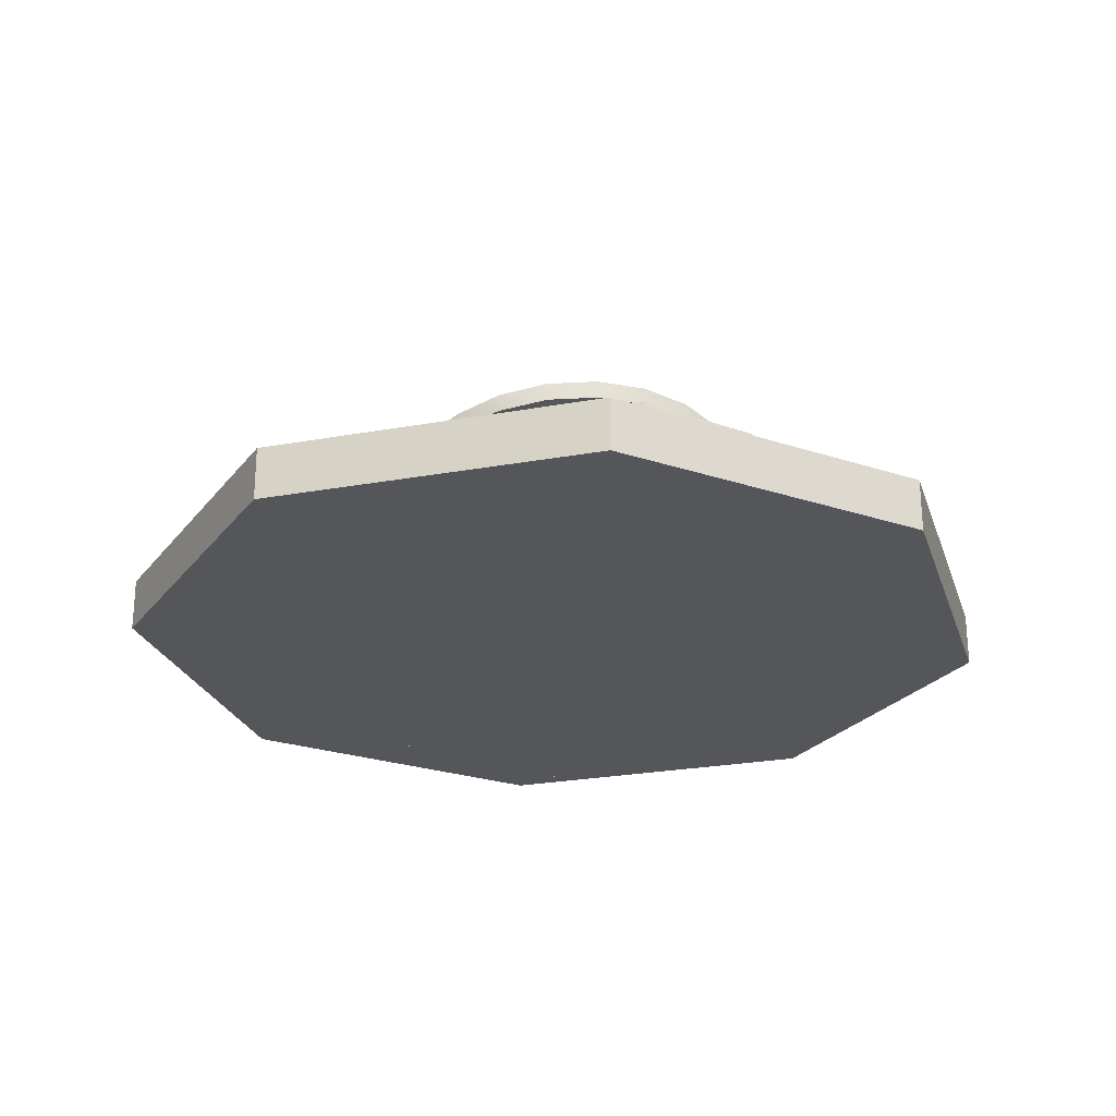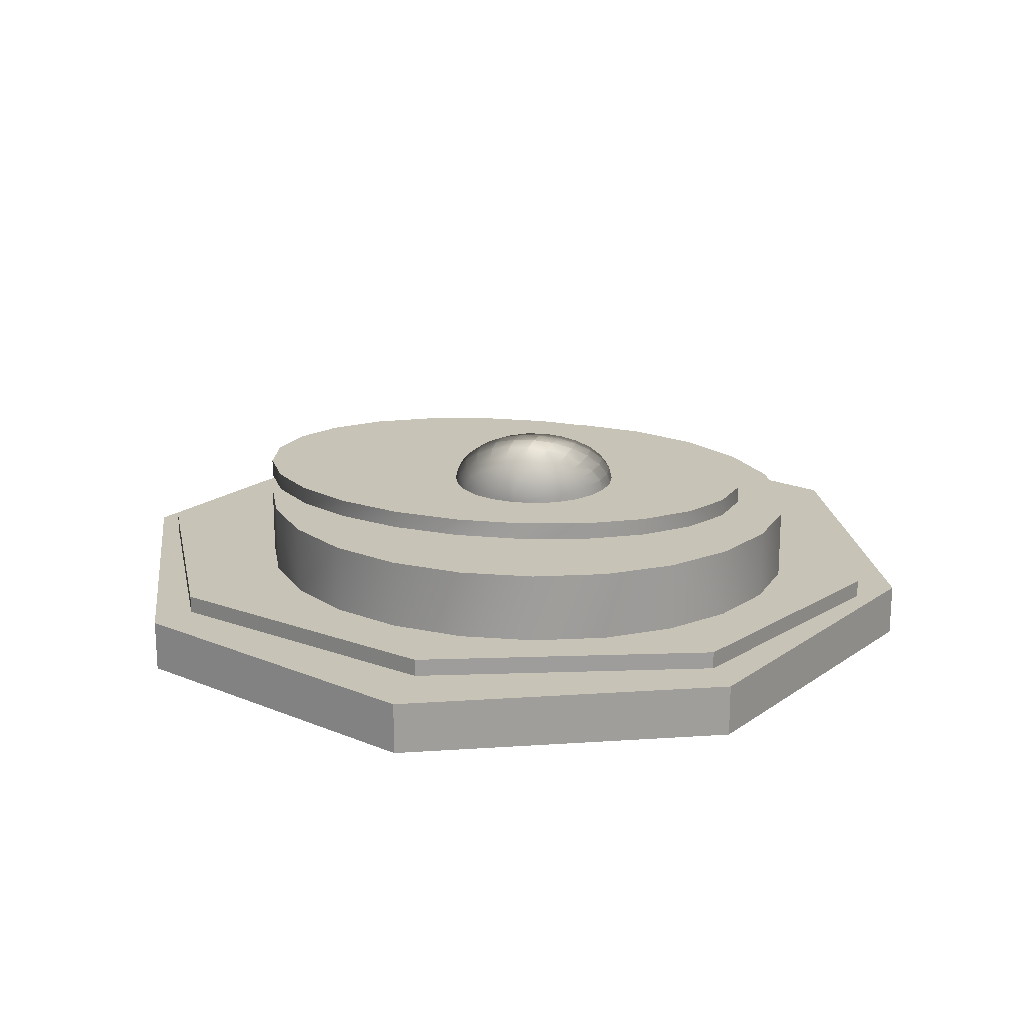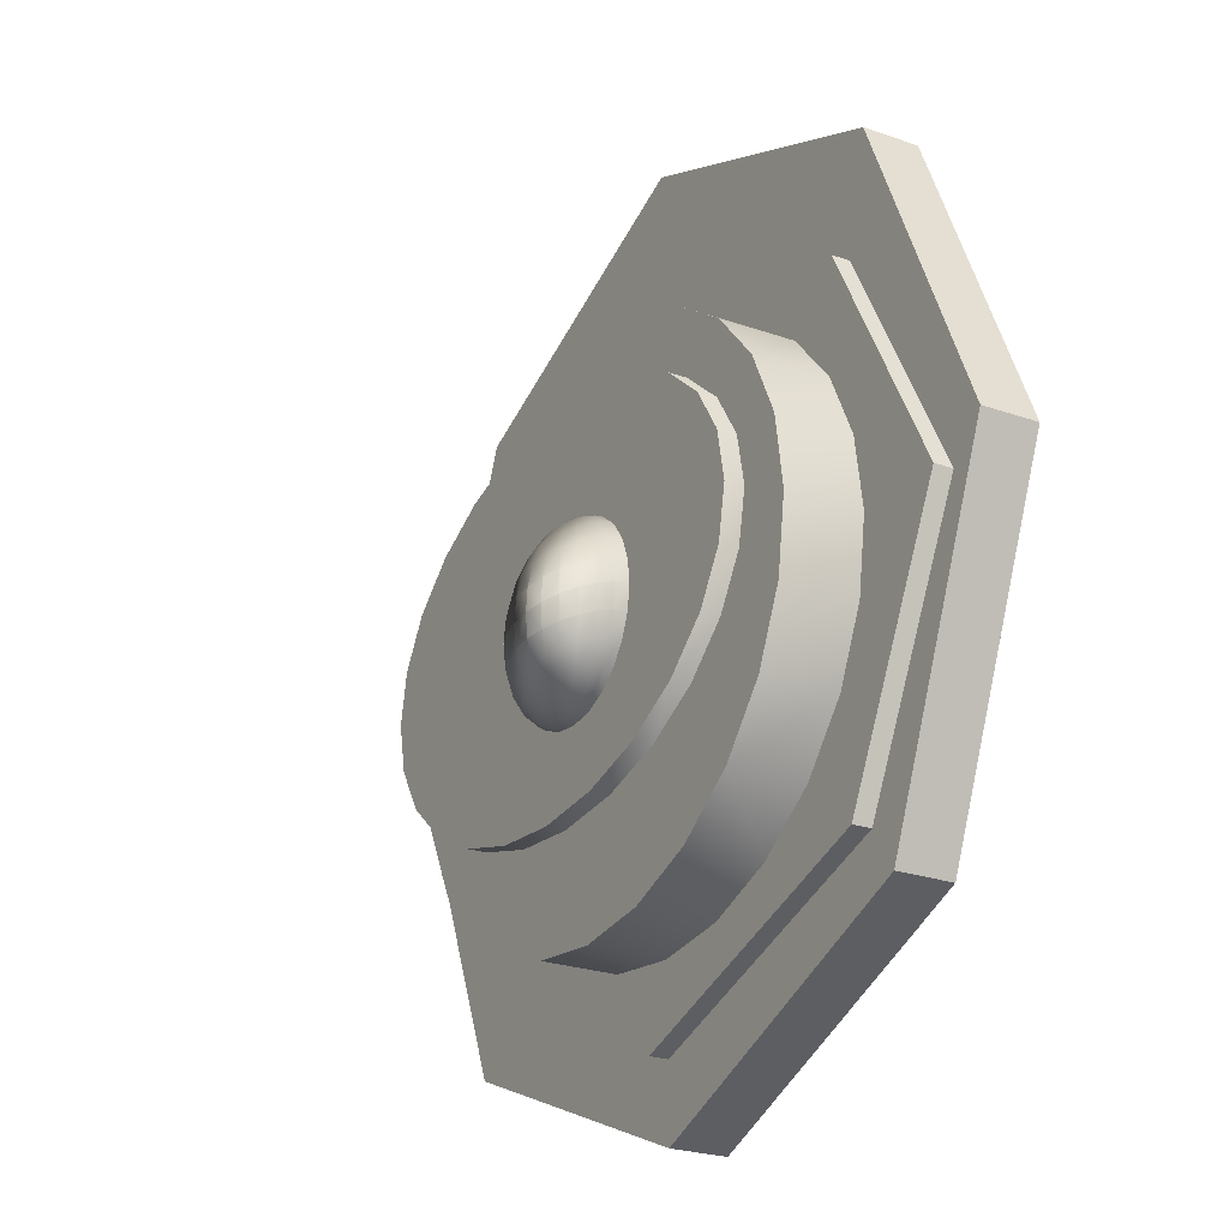
<metadata>
{"format":"obj","ext":"obj","renderer":"f3d","projection":"perspective","resolution":1024,"background":"white","views":[{"elev":-25.1,"azim":84.0,"up":"+Y"},{"elev":19.6,"azim":-164.7,"up":"+Y"},{"elev":-24.7,"azim":-119.8,"up":"+Z"}]}
</metadata>
<code>
g cylinder_vertex_42
v 2.5 0.3 1.805e-15
v 1.768 0.3 1.768
v 1.768 0.3 -1.768
v 5.414e-15 0.3 -2.5
v 3.61e-15 0.3 2.5
v -1.768 0.3 -1.768
v -1.768 0.3 1.768
v -2.5 0.3 1.805e-15
v 1.768 0 -1.768
v 2.5 0 1.805e-15
v -1.768 0 -1.768
v 5.414e-15 0 -2.5
v 1.768 0 1.768
v -2.5 0 1.805e-15
v -1.768 0 1.768
v 3.61e-15 0 2.5
f 3 2 1
f 2 3 4
f 2 4 5
f 5 4 6
f 5 6 7
f 7 6 8
f 1 9 3
f 9 1 10
f 6 12 11
f 12 6 4
f 2 10 1
f 10 2 13
f 14 6 11
f 6 14 8
f 15 8 14
f 8 15 7
f 2 16 13
f 16 2 5
f 4 9 12
f 9 4 3
f 13 9 10
f 9 13 16
f 9 16 12
f 12 16 11
f 11 16 15
f 11 15 14
f 5 15 16
f 15 5 7
g cylinder_vertex_43
v 2.3 0.4 -0.2
v 1.626 0.4 1.144
v 1.626 0.4 -1.544
v 5.96e-08 0.4 -2.1
v 5.96e-08 0.4 1.7
v -1.626 0.4 -1.544
v -1.626 0.4 1.144
v -2.3 0.4 -0.2
v 1.626 0 -1.544
v 2.3 0 -0.2
v -1.626 0 -1.544
v 5.96e-08 0 -2.1
v 1.626 0 1.144
v -2.3 0 -0.2
v -1.626 0 1.144
v 5.96e-08 0 1.7
f 19 18 17
f 18 19 20
f 18 20 21
f 21 20 22
f 21 22 23
f 23 22 24
f 17 25 19
f 25 17 26
f 22 28 27
f 28 22 20
f 18 26 17
f 26 18 29
f 30 22 27
f 22 30 24
f 31 24 30
f 24 31 23
f 18 32 29
f 32 18 21
f 20 25 28
f 25 20 19
f 29 25 26
f 25 29 32
f 25 32 28
f 28 32 27
f 27 32 31
f 27 31 30
f 21 31 32
f 31 21 23
g cylinder_full_44
v 1.279 0.8 -0.95
v 1.279 0.4 -0.95
v 1.444 0.8 -0.5882
v 1.444 0.4 -0.5882
v 1.5 0.8 -0.2
v 1.5 0.4 -0.2
v 1.444 0.8 0.1882
v 1.444 0.4 0.1882
v 1.279 0.8 0.55
v 1.279 0.4 0.55
v 1.017 0.4 -1.261
v 1.017 0.8 -1.261
v 1.017 0.8 0.8607
v 1.017 0.4 0.8607
v 0.675 0.4 1.099
v 0.675 0.8 1.099
v 0.2771 0.4 1.249
v 0.2771 0.8 1.249
v -0.15 0.4 1.3
v -0.15 0.8 1.3
v -0.5771 0.4 1.249
v -0.5771 0.8 1.249
v 0.675 0.8 -1.499
v 0.675 0.4 -1.499
v 0.2771 0.8 -1.649
v 0.2771 0.4 -1.649
v -0.15 0.8 -1.7
v -0.15 0.4 -1.7
v -0.5771 0.8 -1.649
v -0.5771 0.4 -1.649
v -0.975 0.4 1.099
v -0.975 0.8 1.099
v -1.317 0.4 0.8607
v -1.317 0.8 0.8607
v -1.579 0.8 0.55
v -1.579 0.4 0.55
v -1.744 0.8 0.1882
v -1.744 0.4 0.1882
v -1.8 0.8 -0.2
v -1.8 0.4 -0.2
v -1.744 0.8 -0.5882
v -1.744 0.4 -0.5882
v -1.579 0.8 -0.95
v -1.579 0.4 -0.95
v -1.317 0.8 -1.261
v -1.317 0.4 -1.261
v -0.975 0.4 -1.499
v -0.975 0.8 -1.499
f 35 34 33
f 34 35 36
f 37 36 35
f 36 37 38
f 39 38 37
f 38 39 40
f 41 40 39
f 40 41 42
f 43 33 34
f 33 43 44
f 45 42 41
f 42 45 46
f 45 47 46
f 47 45 48
f 48 49 47
f 49 48 50
f 50 51 49
f 51 50 52
f 52 53 51
f 53 52 54
f 43 55 44
f 55 43 56
f 56 57 55
f 57 56 58
f 58 59 57
f 59 58 60
f 60 61 59
f 61 60 62
f 54 63 53
f 63 54 64
f 64 65 63
f 65 64 66
f 67 65 66
f 65 67 68
f 69 68 67
f 68 69 70
f 71 70 69
f 70 71 72
f 73 72 71
f 72 73 74
f 75 74 73
f 74 75 76
f 77 76 75
f 76 77 78
f 77 79 78
f 79 77 80
f 80 62 79
f 62 80 61
f 40 36 38
f 36 40 34
f 34 40 42
f 34 42 43
f 43 42 46
f 43 46 56
f 56 46 47
f 56 47 58
f 58 47 49
f 58 49 51
f 58 51 60
f 60 51 53
f 60 53 62
f 62 53 79
f 79 53 63
f 79 63 78
f 78 63 65
f 78 65 76
f 76 65 68
f 76 68 74
f 74 68 70
f 74 70 72
f 35 39 37
f 39 35 33
f 39 33 41
f 41 33 44
f 41 44 45
f 45 44 55
f 45 55 48
f 48 55 57
f 48 57 50
f 50 57 59
f 50 59 52
f 52 59 61
f 52 61 54
f 54 61 80
f 54 80 64
f 64 80 77
f 64 77 66
f 66 77 75
f 66 75 67
f 67 75 73
f 67 73 69
f 69 73 71
g sphere_dome_45
v -0.2 0.9 -0.698
v -0.1853 0.9 -0.7
v -0.2147 0.9 -0.7
v -0.2 0.9 0.298
v -0.1853 0.9 0.3
v -0.05967 0.9 -0.683
v -0.05967 0.9 0.283
v 0.05737 0.9 -0.633
v 0.05737 0.9 0.233
v 0.1579 0.9 -0.5536
v 0.1579 0.9 0.1536
v 0.235 0.9 -0.45
v 0.235 0.9 0.05
v 0.2835 0.9 -0.3294
v 0.2835 0.9 -0.07059
v 0.3 0.9 -0.2
v -0.2147 0.9 0.3
v -0.3403 0.9 0.283
v -0.3403 0.9 -0.683
v -0.4574 0.9 0.233
v -0.4574 0.9 -0.633
v -0.5579 0.9 0.1536
v -0.5579 0.9 -0.5536
v -0.635 0.9 0.05
v -0.635 0.9 -0.45
v -0.6835 0.9 -0.07059
v -0.6835 0.9 -0.3294
v -0.7 0.9 -0.2
v 0.1076 1.054 0.05
v 0.05305 1.027 0.1536
v 0.01749 1.088 0.05
v -0.02107 1.055 0.1536
v -0.07132 1.011 0.233
v -0.01802 0.991 0.233
v -0.1334 1.024 0.233
v -0.1637 0.9678 0.283
v -0.1298 0.9608 0.283
v -0.1074 1.073 0.1536
v -0.2 1.029 0.233
v -0.2 1.079 0.1536
v -0.1008 0.9496 0.283
v -0.1962 0.9071 0.3
v -0.2 0.9074 0.3
v -0.2 0.9702 0.283
v -0.1926 0.9064 0.3
v -0.08742 1.11 0.05
v -0.2038 0.9071 0.3
v -0.2363 0.9678 0.283
v -0.2 1.117 0.05
v -0.2 1.142 -0.07059
v -0.07487 1.133 -0.07059
v -0.1896 0.9052 0.3
v -0.2666 1.024 0.233
v -0.2926 1.073 0.1536
v -0.1872 0.9037 0.3
v -0.1858 0.9019 0.3
v -0.06445 0.9182 0.283
v -0.07847 0.9351 0.283
v 0.0486 0.9333 0.233
v 0.02288 0.9643 0.233
v 0.1457 0.9463 0.1536
v 0.1099 0.9895 0.1536
v 0.1767 1.009 0.05
v 0.2187 1.021 -0.07059
v 0.1419 1.071 -0.07059
v 0.2202 0.9563 0.05
v 0.267 0.9626 -0.07059
v 0.04173 1.109 -0.07059
v 0.283 0.9647 -0.2
v 0.267 0.9626 -0.3294
v 0.2202 0.9563 -0.45
v 0.1457 0.9463 -0.5536
v 0.0486 0.9333 -0.633
v 0.02288 0.9643 -0.633
v 0.1099 0.9895 -0.5536
v 0.1767 1.009 -0.45
v 0.2187 1.021 -0.3294
v 0.1076 1.054 -0.45
v 0.05305 1.027 -0.5536
v 0.01749 1.088 -0.45
v -0.02107 1.055 -0.5536
v -0.07132 1.011 -0.633
v -0.01802 0.991 -0.633
v -0.1298 0.9608 -0.683
v -0.1008 0.9496 -0.683
v -0.1637 0.9678 -0.683
v -0.1962 0.9071 -0.7
v -0.2 0.9074 -0.7
v -0.2 0.9702 -0.683
v -0.1926 0.9064 -0.7
v -0.2038 0.9071 -0.7
v -0.1334 1.024 -0.633
v -0.08742 1.11 -0.45
v -0.1074 1.073 -0.5536
v -0.2 1.117 -0.45
v -0.2 1.079 -0.5536
v -0.2 1.142 -0.3294
v -0.07487 1.133 -0.3294
v -0.2926 1.073 -0.5536
v -0.3126 1.11 -0.45
v -0.3251 1.133 -0.3294
v -0.2 1.029 -0.633
v -0.2666 1.024 -0.633
v -0.2363 0.9678 -0.683
v -0.3789 1.055 -0.5536
v -0.3287 1.011 -0.633
v -0.2702 0.9608 -0.683
v -0.4175 1.088 -0.45
v -0.4417 1.109 -0.3294
v -0.2074 0.9064 -0.7
v -0.2992 0.9496 -0.683
v -0.2104 0.9052 -0.7
v -0.2128 0.9037 -0.7
v -0.4531 1.027 -0.5536
v -0.5076 1.054 -0.45
v -0.5767 1.009 -0.45
v -0.6187 1.021 -0.3294
v -0.5419 1.071 -0.3294
v -0.5099 0.9895 -0.5536
v -0.382 0.991 -0.633
v -0.4229 0.9643 -0.633
v -0.3215 0.9351 -0.683
v -0.4486 0.9333 -0.633
v -0.3355 0.9182 -0.683
v -0.5457 0.9463 -0.5536
v -0.6202 0.9563 -0.45
v -0.2142 0.9019 -0.7
v -0.667 0.9626 -0.3294
v -0.1858 0.9019 -0.7
v -0.06445 0.9182 -0.683
v -0.1872 0.9037 -0.7
v -0.07847 0.9351 -0.683
v -0.1896 0.9052 -0.7
v -0.683 0.9647 -0.2
v -0.667 0.9626 -0.07059
v -0.6202 0.9563 0.05
v -0.5457 0.9463 0.1536
v -0.4486 0.9333 0.233
v -0.4229 0.9643 0.233
v -0.3215 0.9351 0.283
v -0.2992 0.9496 0.283
v -0.382 0.991 0.233
v -0.5099 0.9895 0.1536
v -0.4531 1.027 0.1536
v -0.3287 1.011 0.233
v -0.3789 1.055 0.1536
v -0.4175 1.088 0.05
v -0.5076 1.054 0.05
v -0.3126 1.11 0.05
v -0.3251 1.133 -0.07059
v -0.4417 1.109 -0.07059
v -0.2702 0.9608 0.283
v -0.2104 0.9052 0.3
v -0.2128 0.9037 0.3
v -0.5767 1.009 0.05
v -0.5419 1.071 -0.07059
v -0.6187 1.021 -0.07059
v -0.2074 0.9064 0.3
v -0.2142 0.9019 0.3
v -0.3355 0.9182 0.283
v 0.05 1.117 -0.2
v -0.07059 1.141 -0.2
v 0.04173 1.109 -0.3294
v -0.2 1.15 -0.2
v 0.1419 1.071 -0.3294
v 0.1536 1.077 -0.2
v 0.233 1.025 -0.2
v -0.633 1.025 -0.2
v -0.5536 1.077 -0.2
v -0.3294 1.141 -0.2
v -0.45 1.117 -0.2
f 83 82 81
f 82 84 81
f 82 85 84
f 86 85 82
f 86 87 85
f 88 87 86
f 88 89 87
f 90 89 88
f 90 91 89
f 92 91 90
f 92 93 91
f 94 93 92
f 94 95 93
f 95 94 96
f 81 84 97
f 81 97 83
f 83 97 98
f 83 98 99
f 99 98 100
f 99 100 101
f 101 100 102
f 101 102 103
f 103 102 104
f 103 104 105
f 105 104 106
f 105 106 107
f 107 106 108
f 111 110 109
f 110 111 112
f 113 110 112
f 110 113 114
f 112 115 113
f 116 113 115
f 113 116 117
f 117 114 113
f 115 112 118
f 118 119 115
f 119 118 120
f 114 117 121
f 122 117 116
f 116 123 122
f 123 116 124
f 115 124 116
f 124 115 119
f 123 84 122
f 122 84 125
f 117 122 125
f 125 121 117
f 126 112 111
f 112 126 118
f 123 127 84
f 123 128 127
f 128 123 124
f 129 118 126
f 118 129 120
f 126 130 129
f 130 126 131
f 121 125 132
f 125 84 132
f 124 133 128
f 133 124 119
f 119 134 133
f 134 119 120
f 132 84 135
f 135 84 136
f 137 135 136
f 135 137 138
f 138 132 135
f 85 137 136
f 137 85 87
f 139 138 137
f 87 139 137
f 138 139 140
f 139 87 89
f 136 84 85
f 91 139 89
f 139 91 141
f 141 140 139
f 140 141 142
f 142 114 140
f 114 142 110
f 143 110 142
f 110 143 109
f 144 109 143
f 109 144 145
f 93 141 91
f 141 93 146
f 142 146 143
f 146 142 141
f 147 143 146
f 143 147 144
f 95 146 93
f 146 95 147
f 148 109 145
f 109 148 111
f 131 111 148
f 111 131 126
f 96 147 95
f 147 96 149
f 94 149 96
f 149 94 150
f 92 150 94
f 150 92 151
f 90 151 92
f 151 90 152
f 90 153 152
f 154 152 153
f 152 154 155
f 153 90 88
f 156 152 155
f 152 156 151
f 157 151 156
f 151 157 150
f 155 158 156
f 158 155 159
f 159 160 158
f 160 159 161
f 159 162 161
f 162 159 163
f 163 155 154
f 155 163 159
f 163 164 162
f 164 163 165
f 154 165 163
f 166 162 164
f 164 167 166
f 168 166 167
f 166 168 169
f 167 164 170
f 165 170 164
f 167 170 81
f 168 167 81
f 168 81 171
f 162 166 172
f 172 161 162
f 169 172 166
f 161 173 160
f 173 161 174
f 161 172 174
f 174 175 173
f 175 174 176
f 177 173 175
f 173 177 178
f 179 175 176
f 175 179 180
f 180 177 175
f 177 180 181
f 182 179 176
f 182 174 172
f 174 182 176
f 172 169 182
f 169 183 182
f 179 182 183
f 183 169 184
f 184 168 171
f 168 184 169
f 183 185 179
f 185 180 179
f 185 183 186
f 184 186 183
f 186 184 187
f 180 185 188
f 188 181 180
f 181 188 189
f 171 187 184
f 187 171 190
f 190 191 187
f 191 190 192
f 190 81 192
f 171 81 190
f 192 81 193
f 194 188 185
f 186 194 185
f 188 194 195
f 194 196 195
f 197 195 196
f 195 197 198
f 196 194 199
f 200 199 194
f 199 200 201
f 191 201 200
f 201 191 202
f 202 192 193
f 192 202 191
f 202 203 201
f 203 202 204
f 193 204 202
f 205 201 203
f 201 205 199
f 206 199 205
f 199 206 196
f 204 193 207
f 193 81 207
f 208 196 206
f 196 208 197
f 205 105 206
f 105 205 103
f 99 203 204
f 203 99 101
f 205 101 103
f 101 205 203
f 107 206 105
f 206 107 208
f 204 83 99
f 83 204 207
f 207 81 83
f 209 82 81
f 209 86 82
f 86 209 210
f 211 210 209
f 211 209 81
f 210 211 212
f 213 212 211
f 213 211 81
f 212 213 165
f 170 165 213
f 170 213 81
f 165 154 212
f 212 153 210
f 153 212 154
f 210 88 86
f 88 210 153
f 108 208 107
f 208 108 214
f 106 214 108
f 214 106 215
f 104 215 106
f 215 104 216
f 102 216 104
f 216 102 217
f 102 218 217
f 218 102 100
f 219 217 218
f 218 220 219
f 221 219 220
f 219 221 222
f 222 223 219
f 217 219 223
f 223 222 224
f 225 224 222
f 224 225 226
f 227 224 226
f 224 227 228
f 228 223 224
f 226 229 227
f 229 226 134
f 230 227 229
f 227 230 231
f 232 222 221
f 222 232 225
f 220 233 221
f 233 220 234
f 233 234 84
f 223 228 235
f 236 235 228
f 235 236 237
f 128 225 232
f 225 128 133
f 232 127 128
f 127 232 238
f 238 233 84
f 127 238 84
f 133 226 225
f 226 133 134
f 234 239 84
f 239 97 84
f 240 97 239
f 234 240 239
f 97 240 98
f 240 234 220
f 220 218 240
f 240 100 98
f 100 240 218
f 238 221 233
f 221 238 232
f 243 242 241
f 242 243 178
f 178 244 242
f 244 178 177
f 244 131 242
f 131 244 130
f 242 148 241
f 148 242 131
f 158 243 245
f 243 158 160
f 160 178 243
f 178 160 173
f 245 156 158
f 156 245 157
f 241 145 246
f 145 241 148
f 245 241 246
f 241 245 243
f 247 150 157
f 150 247 149
f 145 247 246
f 247 145 144
f 237 249 248
f 249 237 236
f 189 250 181
f 250 189 251
f 246 157 245
f 157 246 247
f 144 149 247
f 149 144 147
f 132 138 121
f 140 121 138
f 121 140 114
f 230 129 130
f 129 230 229
f 229 120 129
f 120 229 134
f 195 189 188
f 189 195 198
f 250 130 244
f 130 250 230
f 214 197 208
f 197 214 248
f 248 198 197
f 198 248 249
f 250 231 230
f 231 250 251
f 198 251 189
f 251 198 249
f 200 187 191
f 187 200 186
f 194 186 200
f 216 237 215
f 237 216 235
f 217 235 216
f 235 217 223
f 231 228 227
f 228 231 236
f 215 248 214
f 248 215 237
f 181 244 177
f 244 181 250
f 251 236 231
f 236 251 249
g cylinder_full_46
v 1.392 0.9 -0.575
v 1.392 0.8 -0.575
v 1.547 0.9 -0.3218
v 1.547 0.8 -0.3218
v 1.6 0.9 -0.05
v 1.6 0.8 -0.05
v 1.547 0.9 0.2218
v 1.547 0.8 0.2218
v 1.392 0.9 0.475
v 1.392 0.8 0.475
v 1.146 0.8 -0.7925
v 1.146 0.9 -0.7925
v 1.146 0.9 0.6925
v 1.146 0.8 0.6925
v 0.825 0.8 0.8593
v 0.825 0.9 0.8593
v 0.4512 0.8 0.9642
v 0.4512 0.9 0.9642
v 0.05 0.8 1
v 0.05 0.9 1
v -0.3512 0.8 0.9642
v -0.3512 0.9 0.9642
v 0.825 0.9 -0.9593
v 0.825 0.8 -0.9593
v 0.4512 0.9 -1.064
v 0.4512 0.8 -1.064
v 0.05 0.9 -1.1
v 0.05 0.8 -1.1
v -0.3512 0.9 -1.064
v -0.3512 0.8 -1.064
v -0.725 0.8 0.8593
v -0.725 0.9 0.8593
v -1.046 0.8 0.6925
v -1.046 0.9 0.6925
v -1.292 0.9 0.475
v -1.292 0.8 0.475
v -1.447 0.9 0.2218
v -1.447 0.8 0.2218
v -1.5 0.9 -0.05
v -1.5 0.8 -0.05
v -1.447 0.9 -0.3218
v -1.447 0.8 -0.3218
v -1.292 0.9 -0.575
v -1.292 0.8 -0.575
v -1.046 0.9 -0.7925
v -1.046 0.8 -0.7925
v -0.725 0.8 -0.9593
v -0.725 0.9 -0.9593
f 254 253 252
f 253 254 255
f 256 255 254
f 255 256 257
f 258 257 256
f 257 258 259
f 260 259 258
f 259 260 261
f 262 252 253
f 252 262 263
f 264 261 260
f 261 264 265
f 264 266 265
f 266 264 267
f 267 268 266
f 268 267 269
f 269 270 268
f 270 269 271
f 271 272 270
f 272 271 273
f 262 274 263
f 274 262 275
f 275 276 274
f 276 275 277
f 277 278 276
f 278 277 279
f 279 280 278
f 280 279 281
f 273 282 272
f 282 273 283
f 283 284 282
f 284 283 285
f 286 284 285
f 284 286 287
f 288 287 286
f 287 288 289
f 290 289 288
f 289 290 291
f 292 291 290
f 291 292 293
f 294 293 292
f 293 294 295
f 296 295 294
f 295 296 297
f 296 298 297
f 298 296 299
f 299 281 298
f 281 299 280
f 259 255 257
f 255 259 253
f 253 259 261
f 253 261 262
f 262 261 265
f 262 265 275
f 275 265 266
f 275 266 277
f 277 266 268
f 277 268 270
f 277 270 279
f 279 270 272
f 279 272 281
f 281 272 298
f 298 272 282
f 298 282 297
f 297 282 284
f 297 284 295
f 295 284 287
f 295 287 293
f 293 287 289
f 293 289 291
f 254 258 256
f 258 254 252
f 258 252 260
f 260 252 263
f 260 263 264
f 264 263 274
f 264 274 267
f 267 274 276
f 267 276 269
f 269 276 278
f 269 278 271
f 271 278 280
f 271 280 273
f 273 280 299
f 273 299 283
f 283 299 296
f 283 296 285
f 285 296 294
f 285 294 286
f 286 294 292
f 286 292 288
f 288 292 290
g cylinder_full_47
f 254 253 252
f 253 254 255
f 256 255 254
f 255 256 257
f 258 257 256
f 257 258 259
f 260 259 258
f 259 260 261
f 262 252 253
f 252 262 263
f 264 261 260
f 261 264 265
f 264 266 265
f 266 264 267
f 267 268 266
f 268 267 269
f 269 270 268
f 270 269 271
f 271 272 270
f 272 271 273
f 262 274 263
f 274 262 275
f 275 276 274
f 276 275 277
f 277 278 276
f 278 277 279
f 279 280 278
f 280 279 281
f 273 282 272
f 282 273 283
f 283 284 282
f 284 283 285
f 286 284 285
f 284 286 287
f 288 287 286
f 287 288 289
f 290 289 288
f 289 290 291
f 292 291 290
f 291 292 293
f 294 293 292
f 293 294 295
f 296 295 294
f 295 296 297
f 296 298 297
f 298 296 299
f 299 281 298
f 281 299 280
f 259 255 257
f 255 259 253
f 253 259 261
f 253 261 262
f 262 261 265
f 262 265 275
f 275 265 266
f 275 266 277
f 277 266 268
f 277 268 270
f 277 270 279
f 279 270 272
f 279 272 281
f 281 272 298
f 298 272 282
f 298 282 297
f 297 282 284
f 297 284 295
f 295 284 287
f 295 287 293
f 293 287 289
f 293 289 291
f 254 258 256
f 258 254 252
f 258 252 260
f 260 252 263
f 260 263 264
f 264 263 274
f 264 274 267
f 267 274 276
f 267 276 269
f 269 276 278
f 269 278 271
f 271 278 280
f 271 280 273
f 273 280 299
f 273 299 283
f 283 299 296
f 283 296 285
f 285 296 294
f 285 294 286
f 286 294 292
f 286 292 288
f 288 292 290
g cylinder_full_48
f 254 253 252
f 253 254 255
f 256 255 254
f 255 256 257
f 258 257 256
f 257 258 259
f 260 259 258
f 259 260 261
f 262 252 253
f 252 262 263
f 264 261 260
f 261 264 265
f 264 266 265
f 266 264 267
f 267 268 266
f 268 267 269
f 269 270 268
f 270 269 271
f 271 272 270
f 272 271 273
f 262 274 263
f 274 262 275
f 275 276 274
f 276 275 277
f 277 278 276
f 278 277 279
f 279 280 278
f 280 279 281
f 273 282 272
f 282 273 283
f 283 284 282
f 284 283 285
f 286 284 285
f 284 286 287
f 288 287 286
f 287 288 289
f 290 289 288
f 289 290 291
f 292 291 290
f 291 292 293
f 294 293 292
f 293 294 295
f 296 295 294
f 295 296 297
f 296 298 297
f 298 296 299
f 299 281 298
f 281 299 280
f 259 255 257
f 255 259 253
f 253 259 261
f 253 261 262
f 262 261 265
f 262 265 275
f 275 265 266
f 275 266 277
f 277 266 268
f 277 268 270
f 277 270 279
f 279 270 272
f 279 272 281
f 281 272 298
f 298 272 282
f 298 282 297
f 297 282 284
f 297 284 295
f 295 284 287
f 295 287 293
f 293 287 289
f 293 289 291
f 254 258 256
f 258 254 252
f 258 252 260
f 260 252 263
f 260 263 264
f 264 263 274
f 264 274 267
f 267 274 276
f 267 276 269
f 269 276 278
f 269 278 271
f 271 278 280
f 271 280 273
f 273 280 299
f 273 299 283
f 283 299 296
f 283 296 285
f 285 296 294
f 285 294 286
f 286 294 292
f 286 292 288
f 288 292 290

</code>
